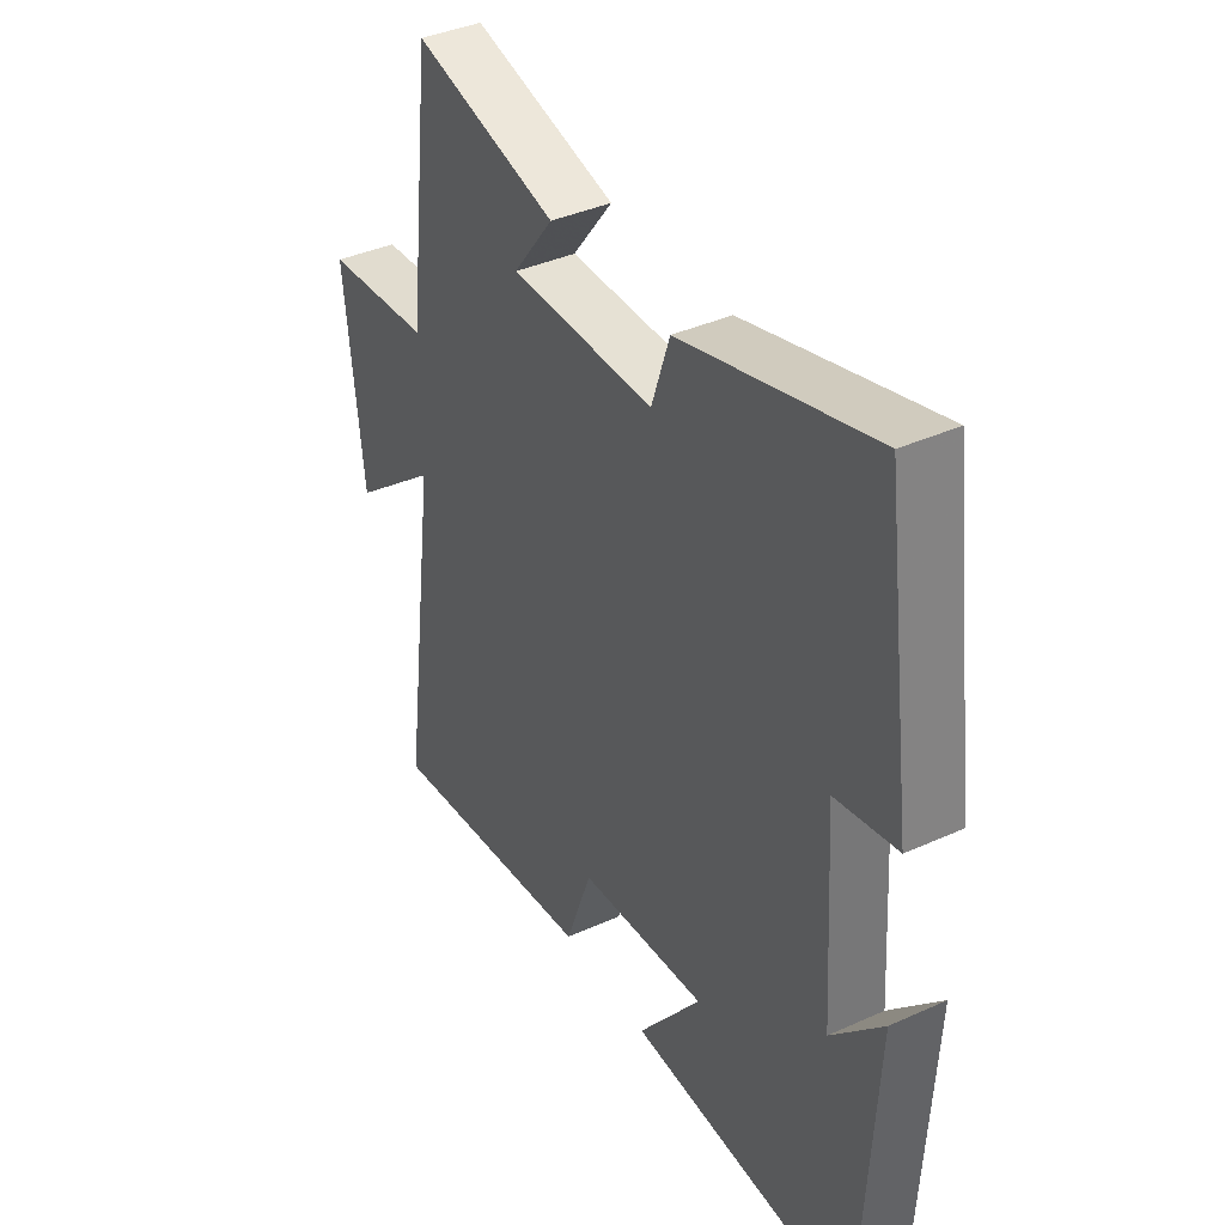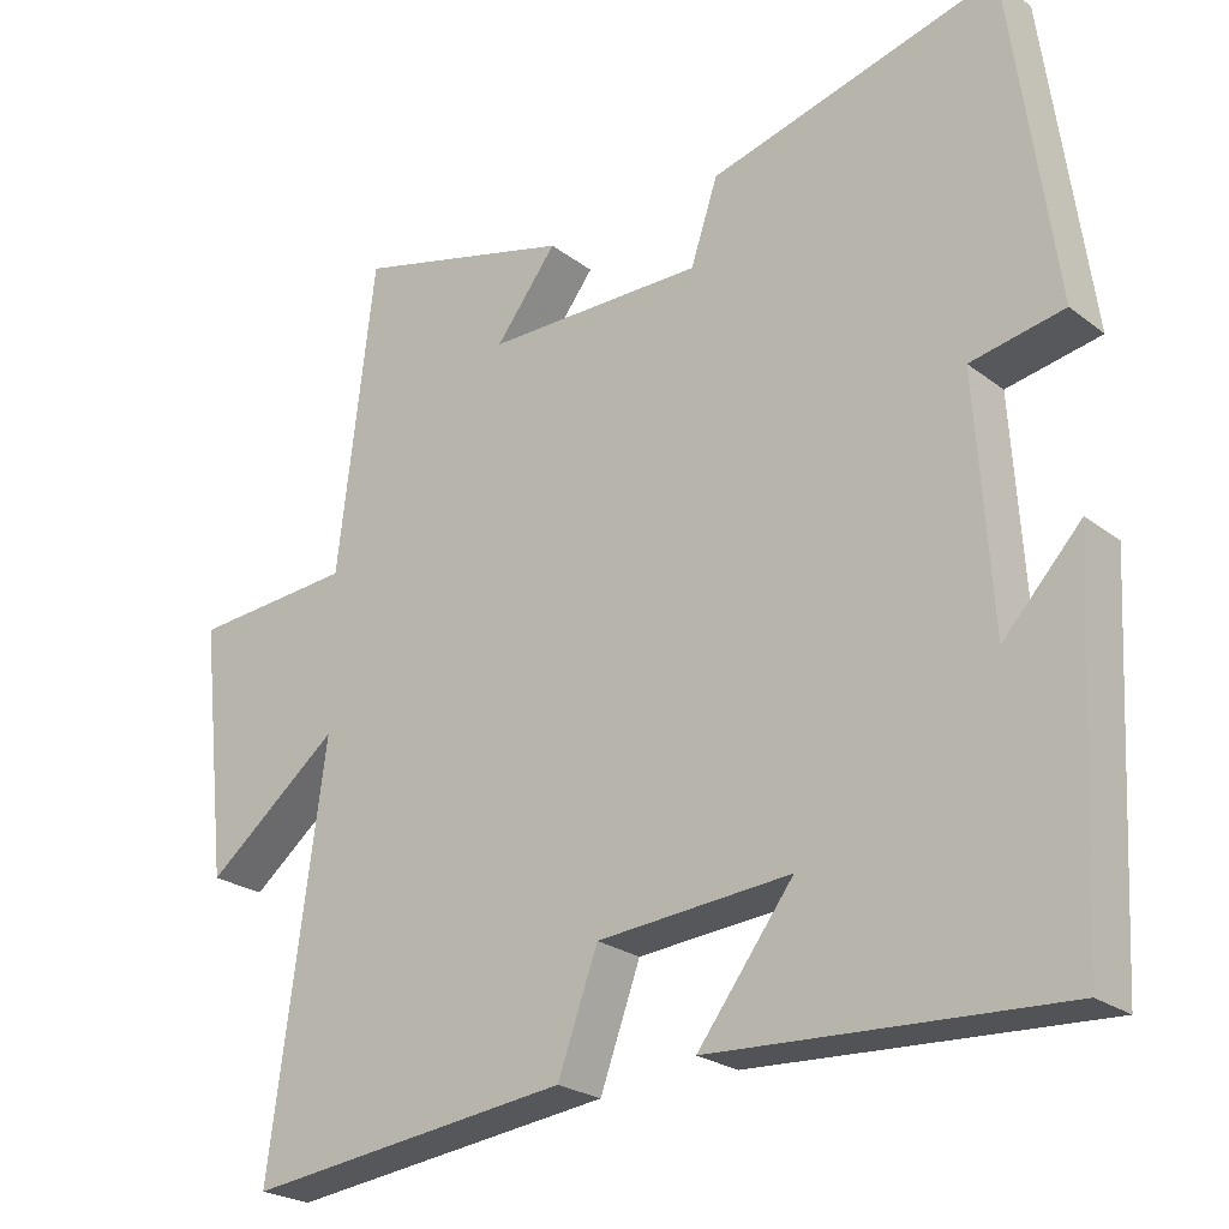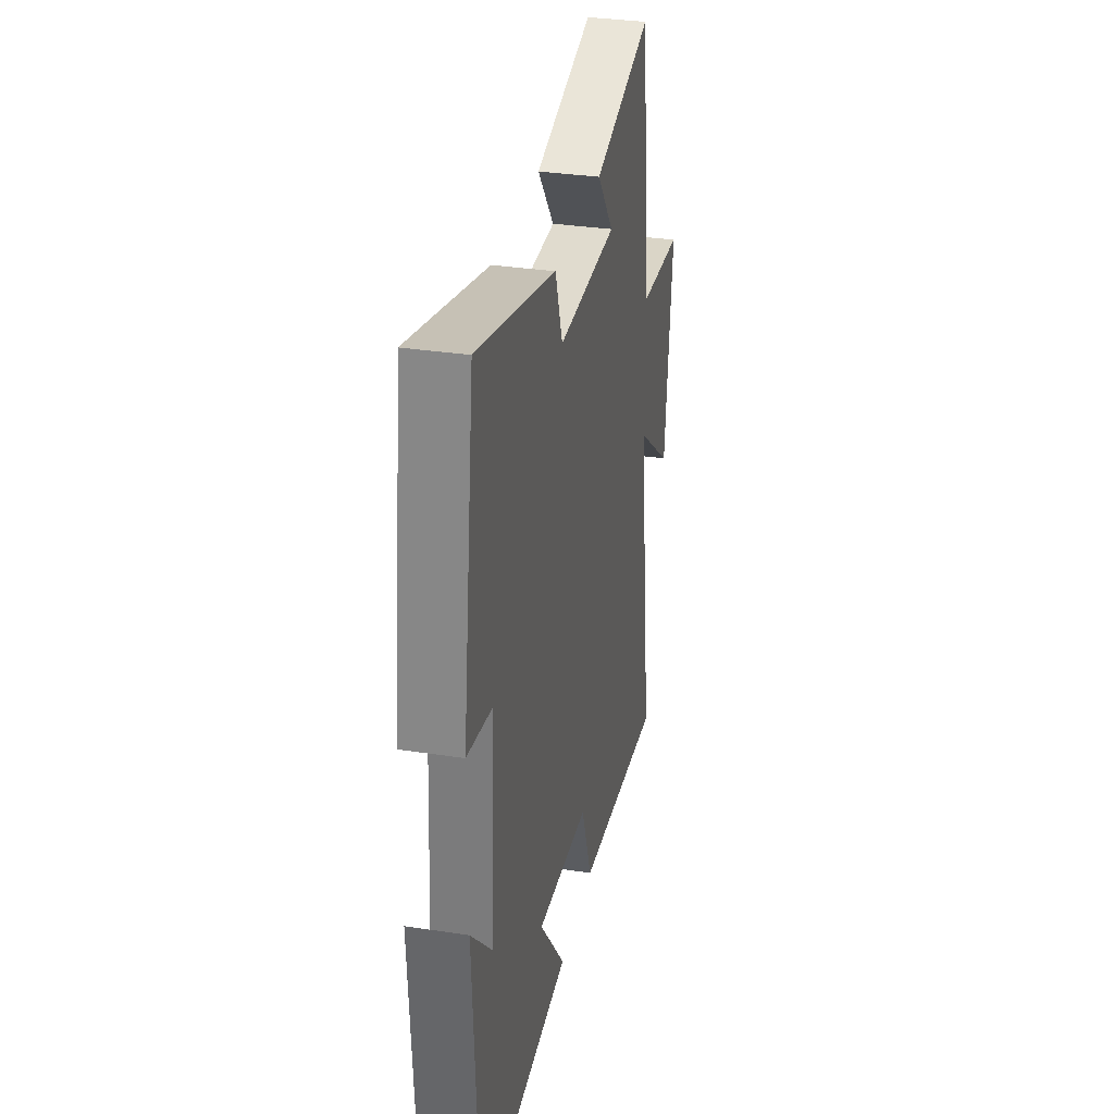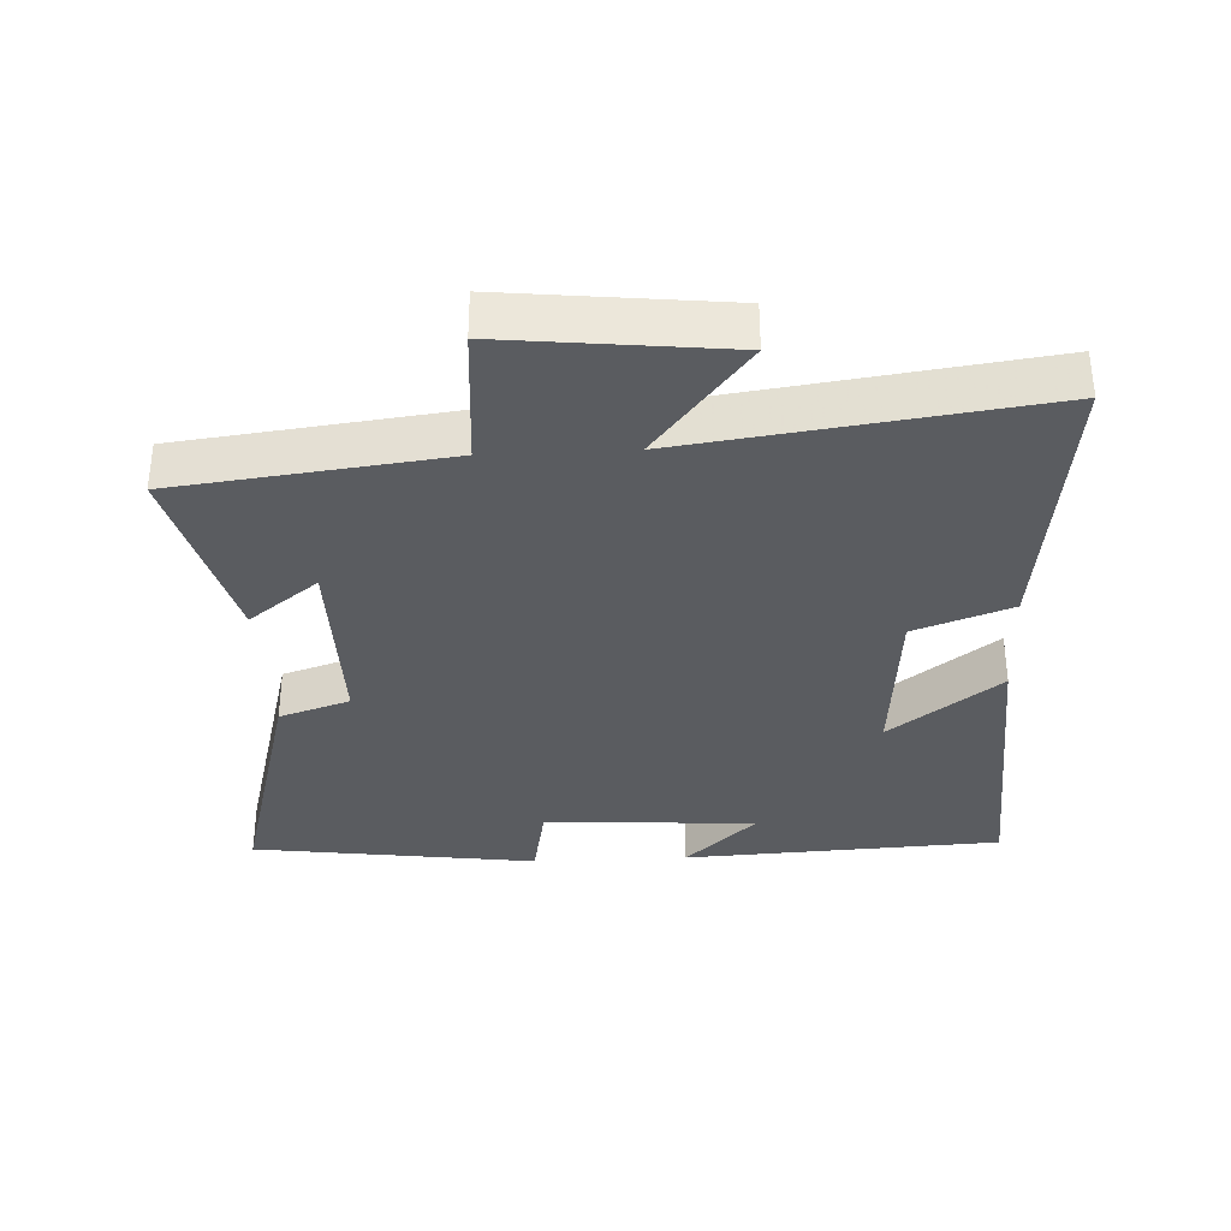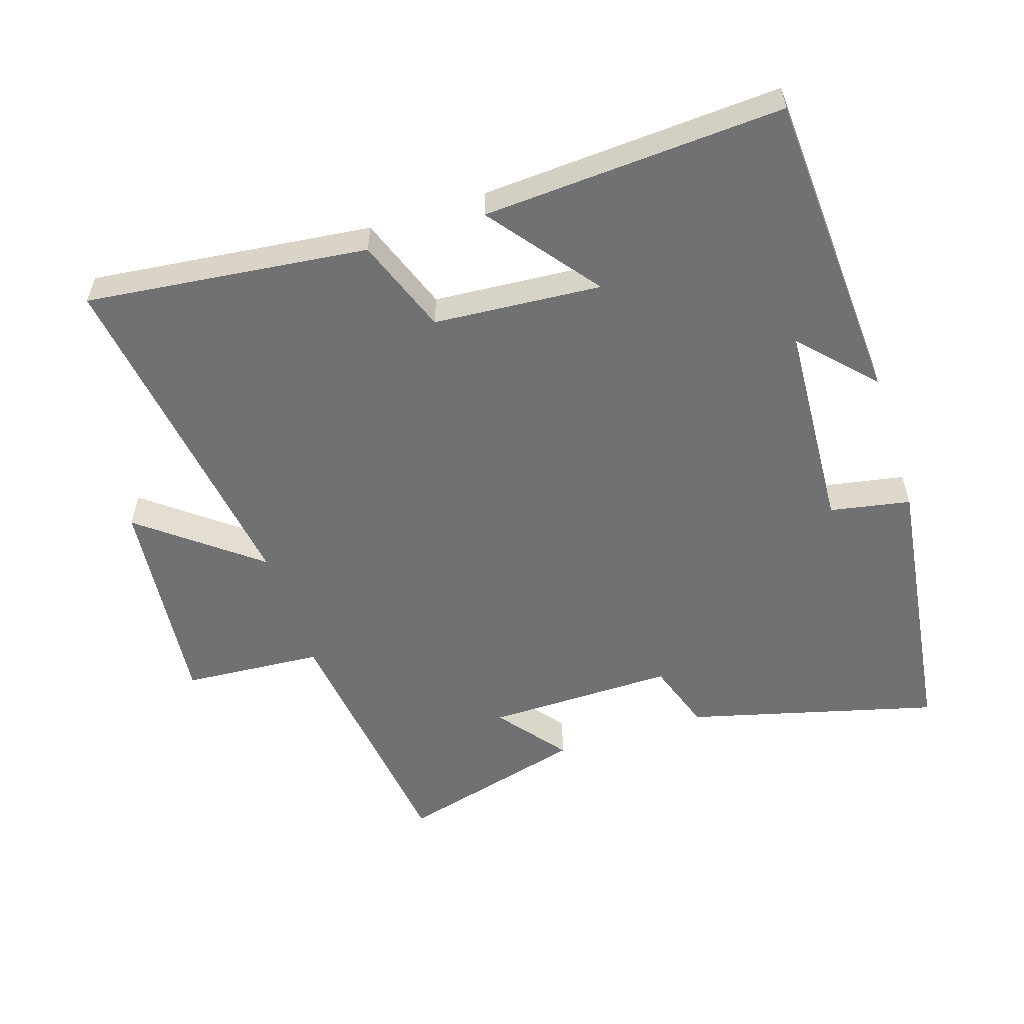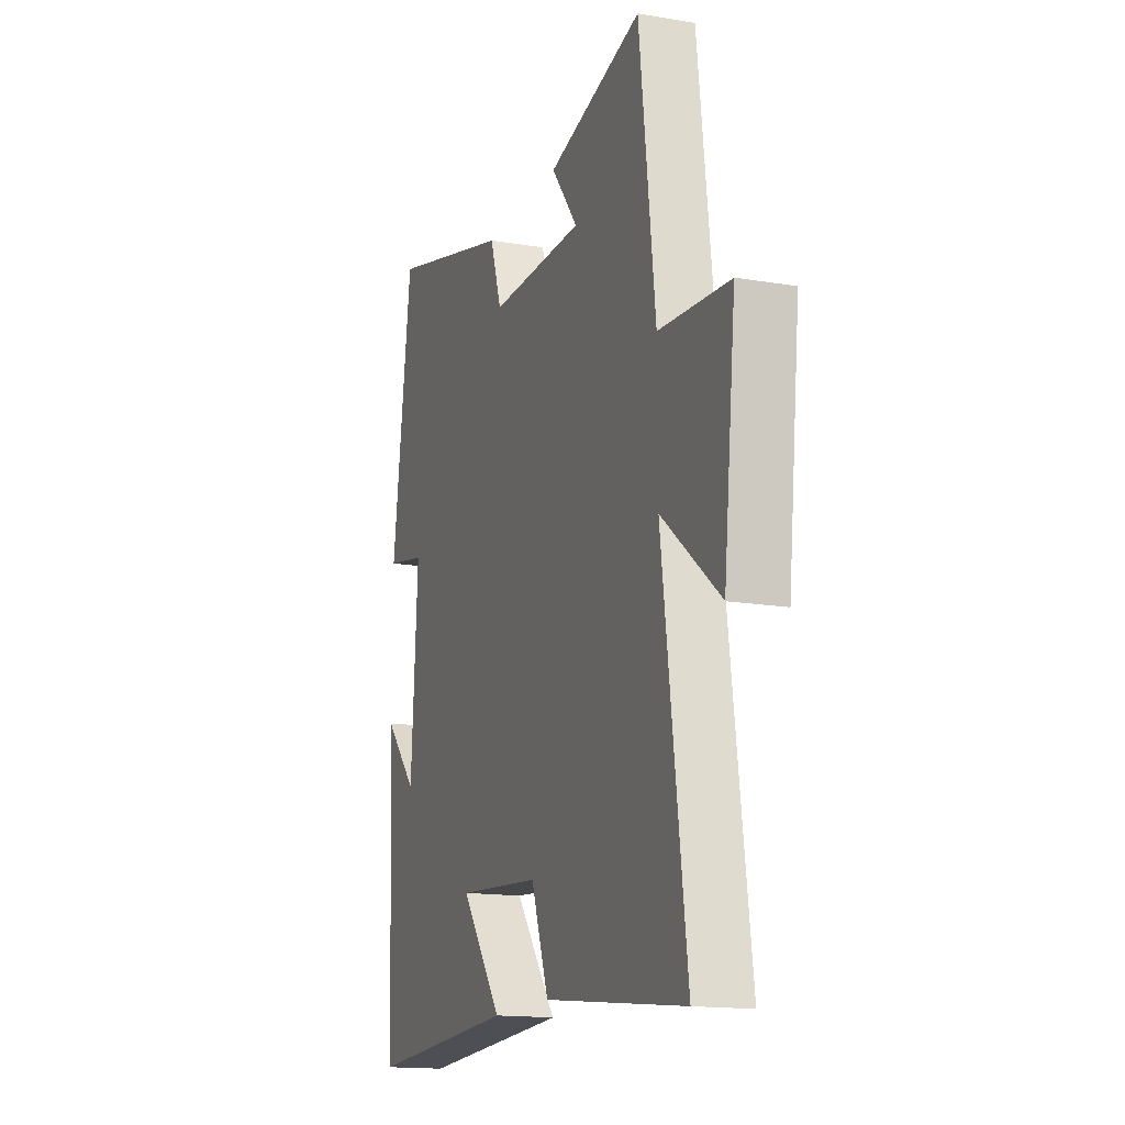
<metadata>
{"format":"obj","ext":"obj","renderer":"f3d","projection":"perspective","resolution":1024,"background":"white","views":[{"elev":38.9,"azim":-119.5,"up":"+Z"},{"elev":-23.9,"azim":-141.2,"up":"+Z"},{"elev":33.1,"azim":-78.1,"up":"+Z"},{"elev":-34.4,"azim":92.8,"up":"+Y"},{"elev":-55.3,"azim":-161.8,"up":"+Y"},{"elev":-15.5,"azim":70.2,"up":"+Z"}]}
</metadata>
<code>
v -0.475 0.07 -0.524
v -0.5 0.07 -0.052
v -0.4 0.07 -0.159
v -0.38 0.07 0.155
v -0.5 0.07 0.178
v -0.442 0.07 0.6
v -0.069 0.07 0.5
v -0.034 0.07 0.395
v 0.248 0.07 0.397
v 0.169 0.07 0.5
v 0.452 0.07 0.574
v 0.5 0.07 0.176
v 0.709 0.07 0.16
v 0.673 0.07 -0.166
v 0.5 0.07 -0.028
v 0.571 0.07 -0.55
v 0.151 0.07 -0.5
v 0.099 0.07 -0.357
v -0.151 0.07 -0.337
v -0.027 0.07 -0.5
v -0.475 0 -0.524
v -0.5 0 -0.052
v -0.4 0 -0.159
v -0.38 0 0.155
v -0.5 0 0.178
v -0.442 0 0.6
v -0.069 0 0.5
v -0.034 0 0.395
v 0.248 0 0.397
v 0.169 0 0.5
v 0.452 0 0.574
v 0.5 0 0.176
v 0.709 0 0.16
v 0.673 0 -0.166
v 0.5 0 -0.028
v 0.571 0 -0.55
v 0.151 0 -0.5
v 0.099 0 -0.357
v -0.151 0 -0.337
v -0.027 0 -0.5
f 19 20 1
f 15 16 17 18
f 15 18 19
f 12 13 14 15
f 12 15 19
f 9 10 11 12
f 12 19 1
f 9 12 1
f 8 9 1
f 6 7 8
f 5 6 8
f 4 5 8
f 3 4 8
f 1 2 3
f 1 3 8
f 21 40 39
f 38 37 36 35
f 39 38 35
f 35 34 33 32
f 39 35 32
f 32 31 30 29
f 21 39 32
f 21 32 29
f 21 29 28
f 28 27 26
f 28 26 25
f 28 25 24
f 28 24 23
f 23 22 21
f 28 23 21
f 1 21 22 2
f 2 22 23 3
f 3 23 24 4
f 4 24 25 5
f 5 25 26 6
f 6 26 27 7
f 7 27 28 8
f 8 28 29 9
f 9 29 30 10
f 10 30 31 11
f 11 31 32 12
f 12 32 33 13
f 13 33 34 14
f 14 34 35 15
f 15 35 36 16
f 16 36 37 17
f 17 37 38 18
f 18 38 39 19
f 19 39 40 20
f 20 40 21 1

</code>
